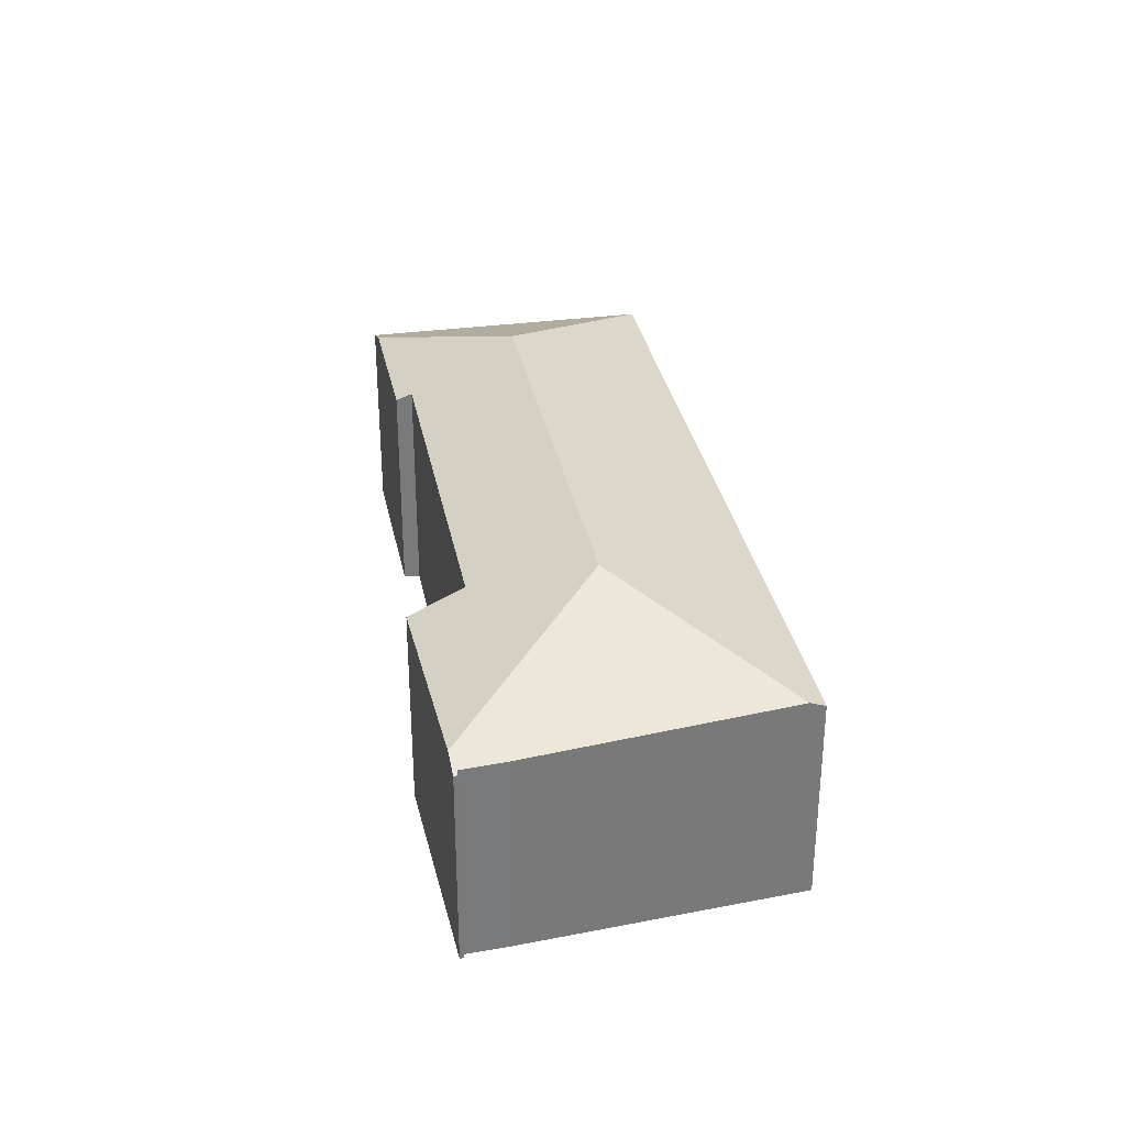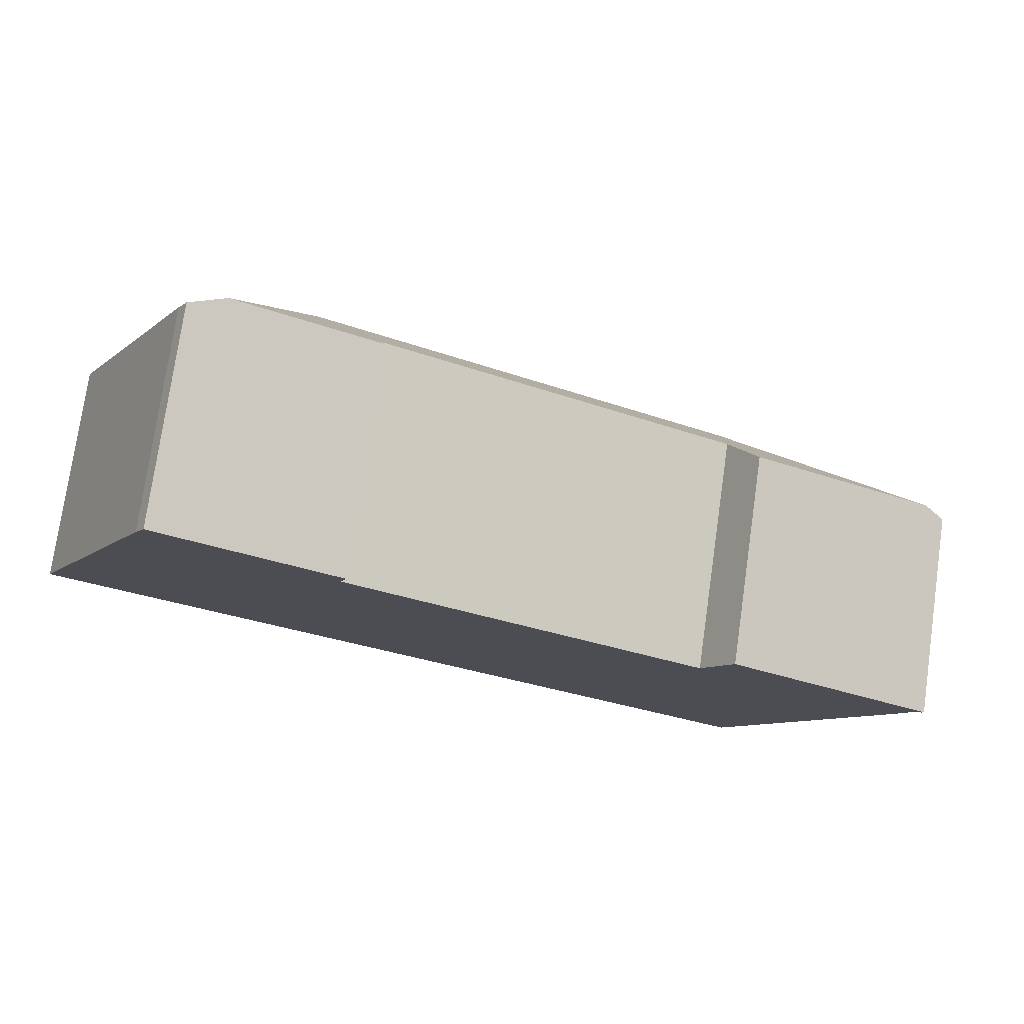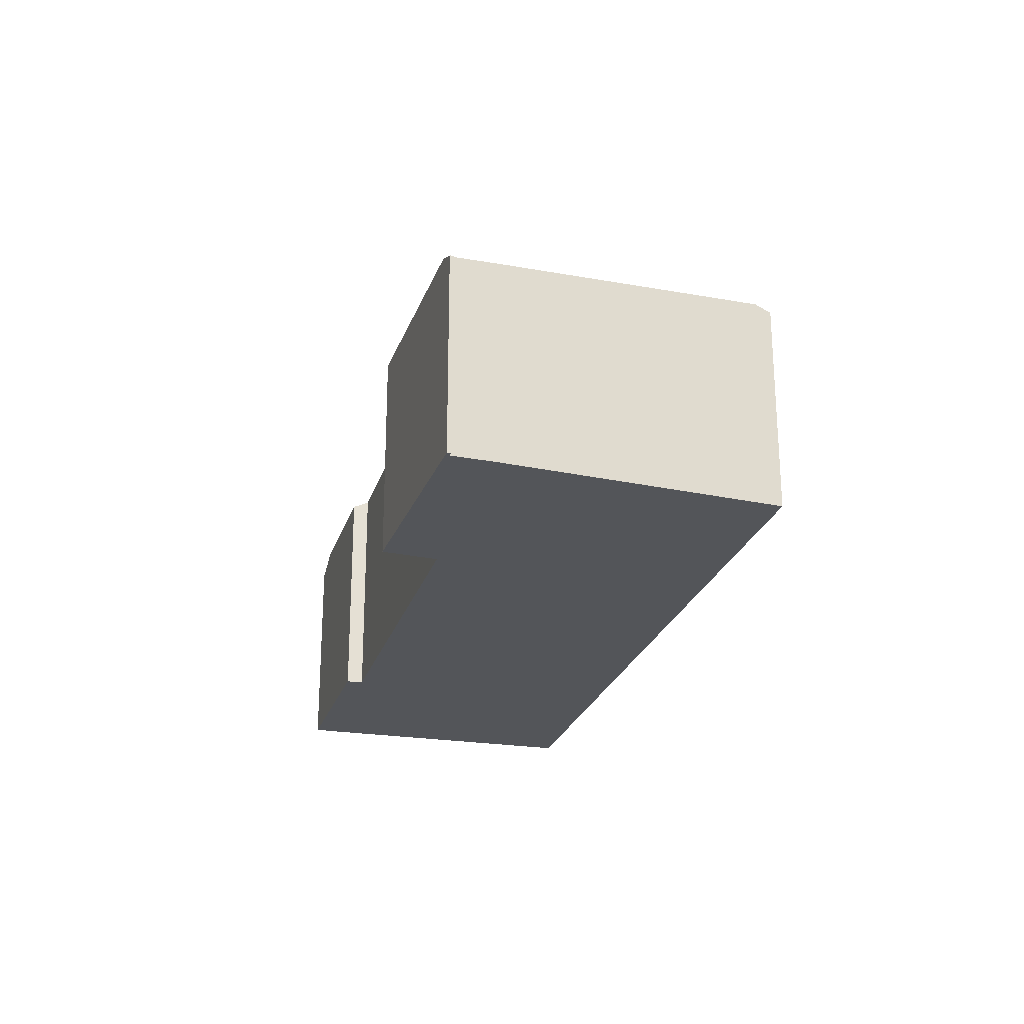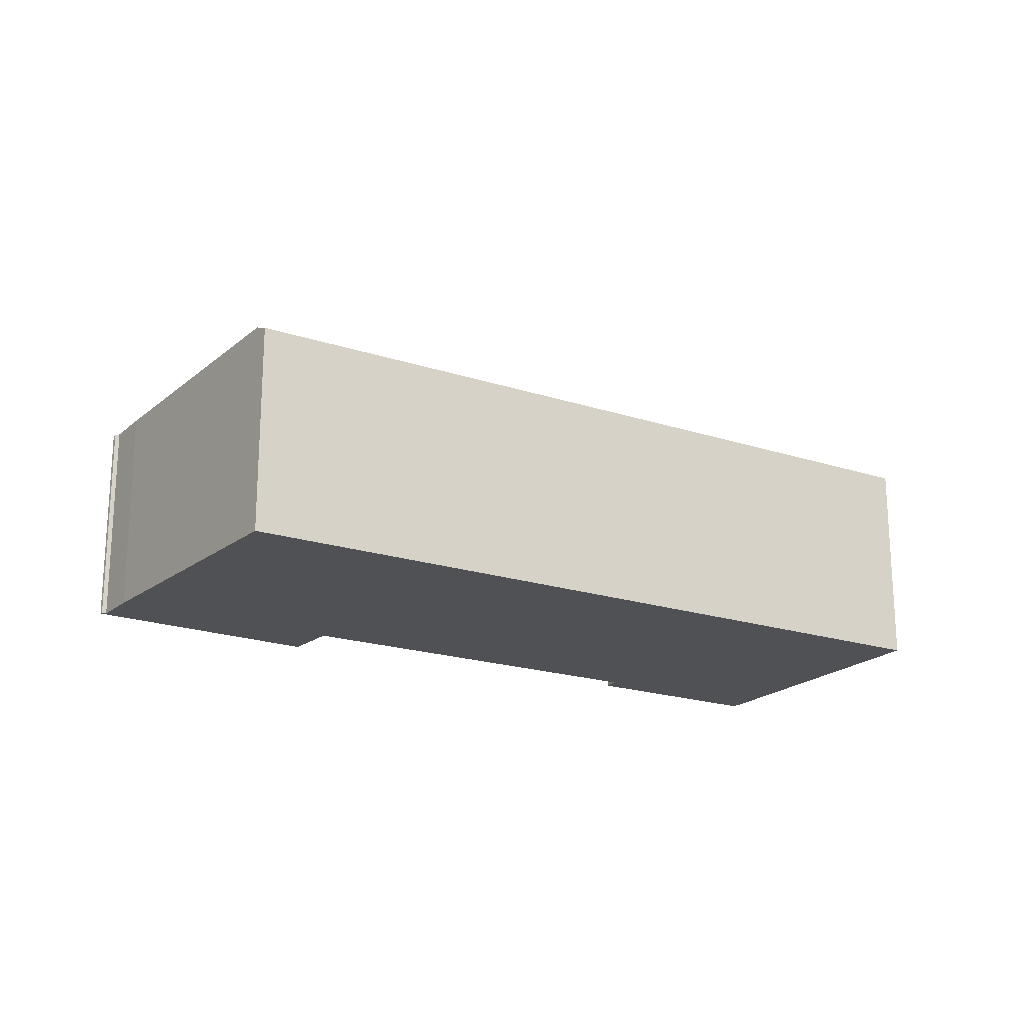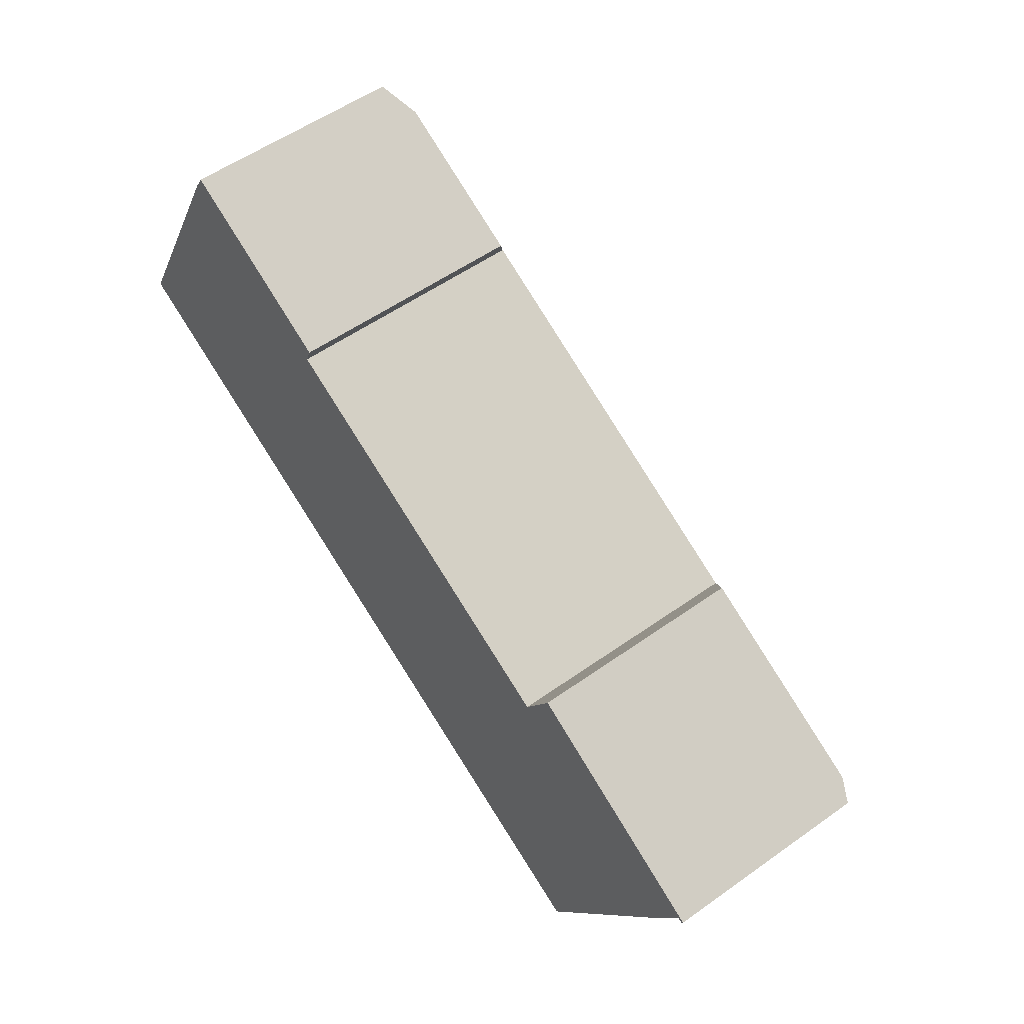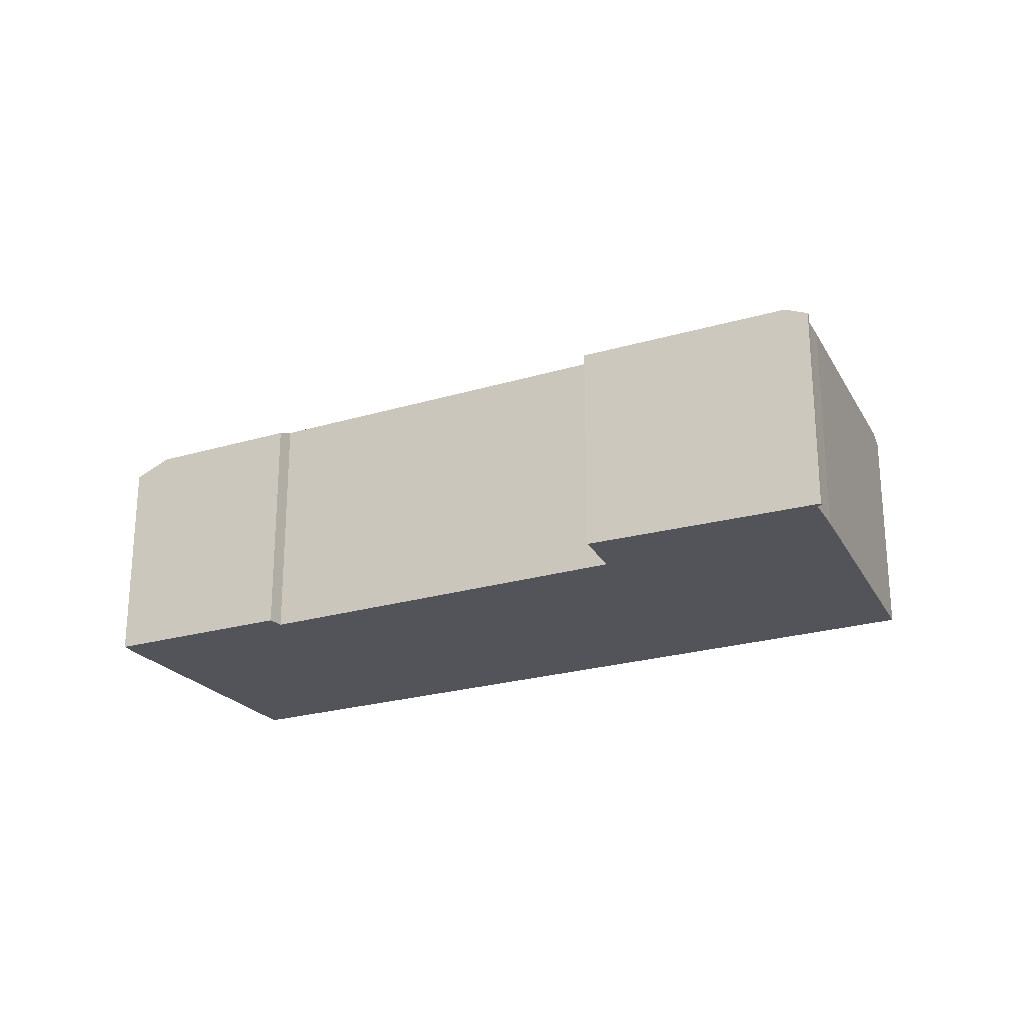
<metadata>
{"format":"obj","ext":"obj","renderer":"f3d","projection":"perspective","resolution":1024,"background":"white","views":[{"elev":32.3,"azim":106.8,"up":"+Y"},{"elev":75.9,"azim":8.1,"up":"+Z"},{"elev":-24.1,"azim":102.4,"up":"+Y"},{"elev":-19.8,"azim":176.2,"up":"+Y"},{"elev":54.1,"azim":52.8,"up":"+Z"},{"elev":-23.7,"azim":54.3,"up":"+Y"}]}
</metadata>
<code>
v  37.29 9.185 -3.24
v  27.89 12.01 -6.204
v  29.31 9.033 1.333
v  28.01 10.02 -0.735
v  9.903 12.01 3.162
v  13.14 10.01 7.027
v  13.4 9.725 7.695
v  7.472 9.694 10.86
v  38.15 8.781 -3.735
v  38.06 8.787 -3.875
v  37.73 8.978 -3.494
v  37.88 8.868 -3.784
v  36.9 8.91 -5.46
v  35.89 8.973 -7.065
v  35.81 8.978 -7.184
v  30.74 9.295 -15.24
v  30.38 9.018 -15.82
v  22.77 9.018 -11.86
v  0 9.018 5.522e-16
v  0.022 9.038 0.043
v  0.569 9.036 1.105
v  5.63 9.018 10.94
v  6.044 9.038 11.63
v  30.38 9.685e-16 -15.82
v  22.77 7.26e-16 -11.86
v  0 0 0
v  37.88 2.317e-16 -3.784
v  38.06 2.373e-16 -3.875
v  0.022 -2.633e-18 0.043
v  5.63 -6.698e-16 10.94
v  0.569 -6.766e-17 1.105
v  6.044 -7.12e-16 11.63
v  28.01 4.501e-17 -0.735
v  29.31 -8.162e-17 1.333
v  13.4 -4.712e-16 7.695
v  7.472 -6.652e-16 10.86
v  13.14 -4.303e-16 7.027
v  37.29 1.984e-16 -3.24
v  38.15 2.287e-16 -3.735
v  37.73 2.139e-16 -3.494
v  36.9 3.343e-16 -5.46
v  35.89 4.326e-16 -7.065
v  30.74 9.329e-16 -15.24
v  35.81 4.399e-16 -7.184
g defaultobject
f 1 2 3
f 4 3 2
f 5 4 2
f 6 4 5
f 7 6 5
f 8 7 5
f 9 10 11
f 1 11 10
f 12 1 10
f 2 1 12
f 13 2 12
f 14 2 13
f 15 2 14
f 16 2 15
f 17 2 16
f 2 17 18
f 2 18 5
f 5 18 19
f 5 19 20
f 21 5 20
f 5 21 22
f 5 22 8
f 8 22 23
f 24 18 17
f 18 24 19
f 19 24 25
f 19 25 26
f 10 27 12
f 27 10 28
f 19 21 20
f 21 19 26
f 21 26 22
f 22 26 29
f 22 29 30
f 30 29 31
f 22 32 23
f 32 22 30
f 33 3 4
f 3 33 34
f 23 7 8
f 7 23 32
f 7 32 35
f 35 32 36
f 6 33 4
f 33 6 37
f 34 1 3
f 1 34 38
f 1 38 11
f 11 38 9
f 9 38 39
f 39 38 40
f 7 37 6
f 37 7 35
f 9 28 10
f 28 9 39
f 12 41 13
f 41 12 27
f 41 14 13
f 14 41 15
f 15 41 16
f 16 41 17
f 17 41 42
f 17 42 43
f 17 43 24
f 43 42 44
f 40 28 39
f 28 40 27
f 27 40 41
f 41 40 42
f 42 40 38
f 42 38 44
f 44 38 43
f 43 38 34
f 43 34 24
f 24 34 25
f 25 34 33
f 25 33 37
f 25 37 26
f 26 37 35
f 26 35 36
f 26 36 32
f 26 32 31
f 31 32 30
f 26 31 29

</code>
